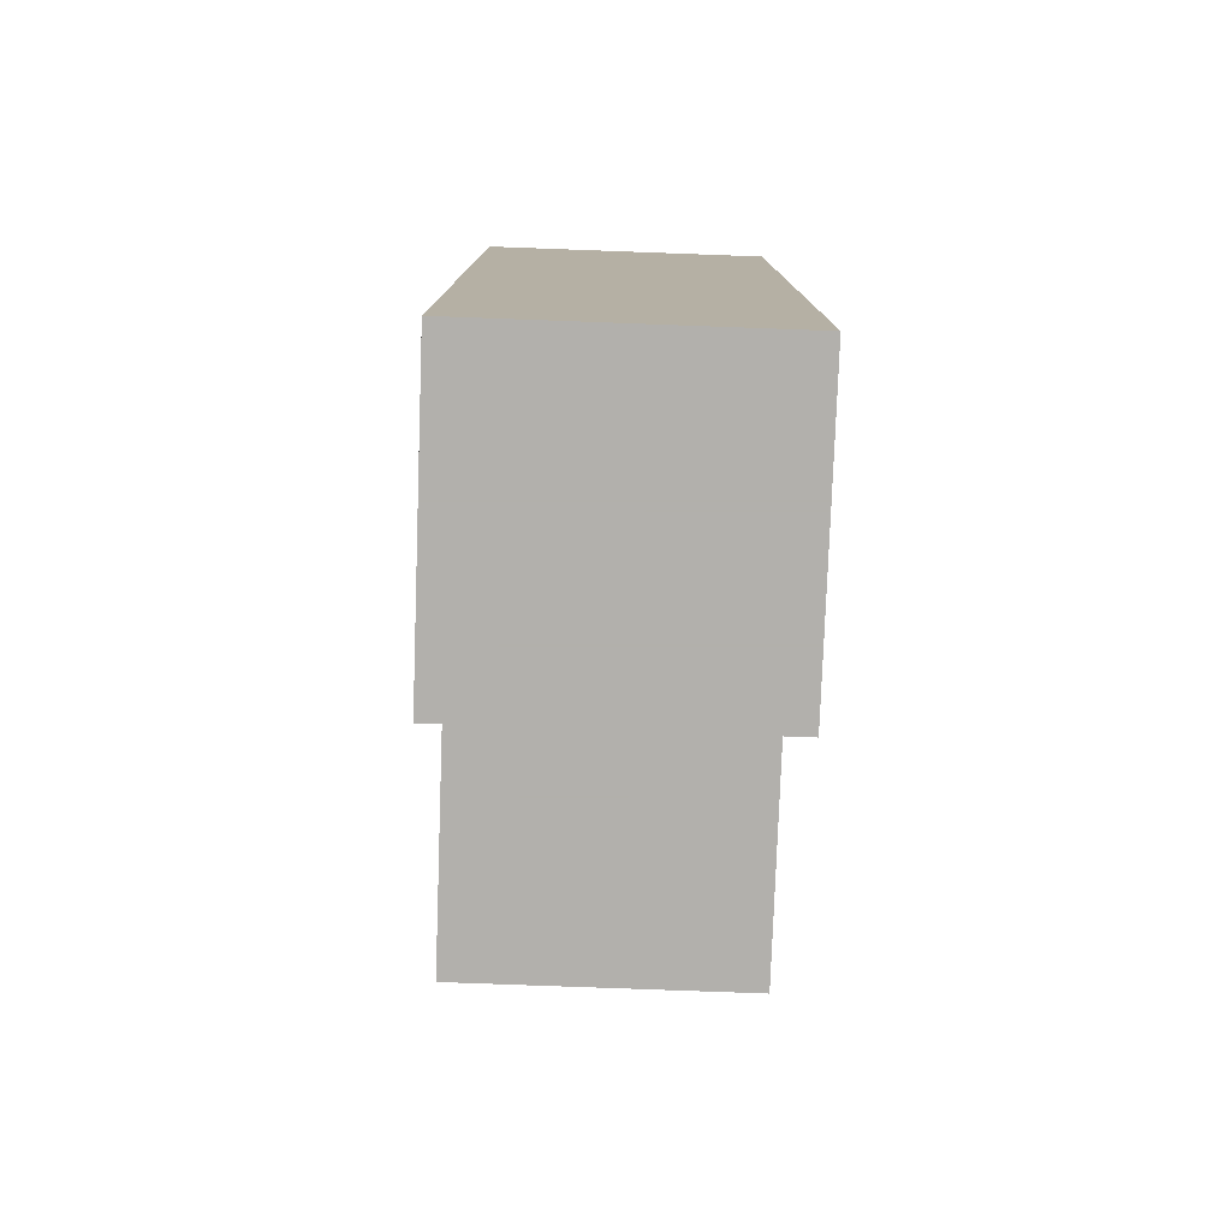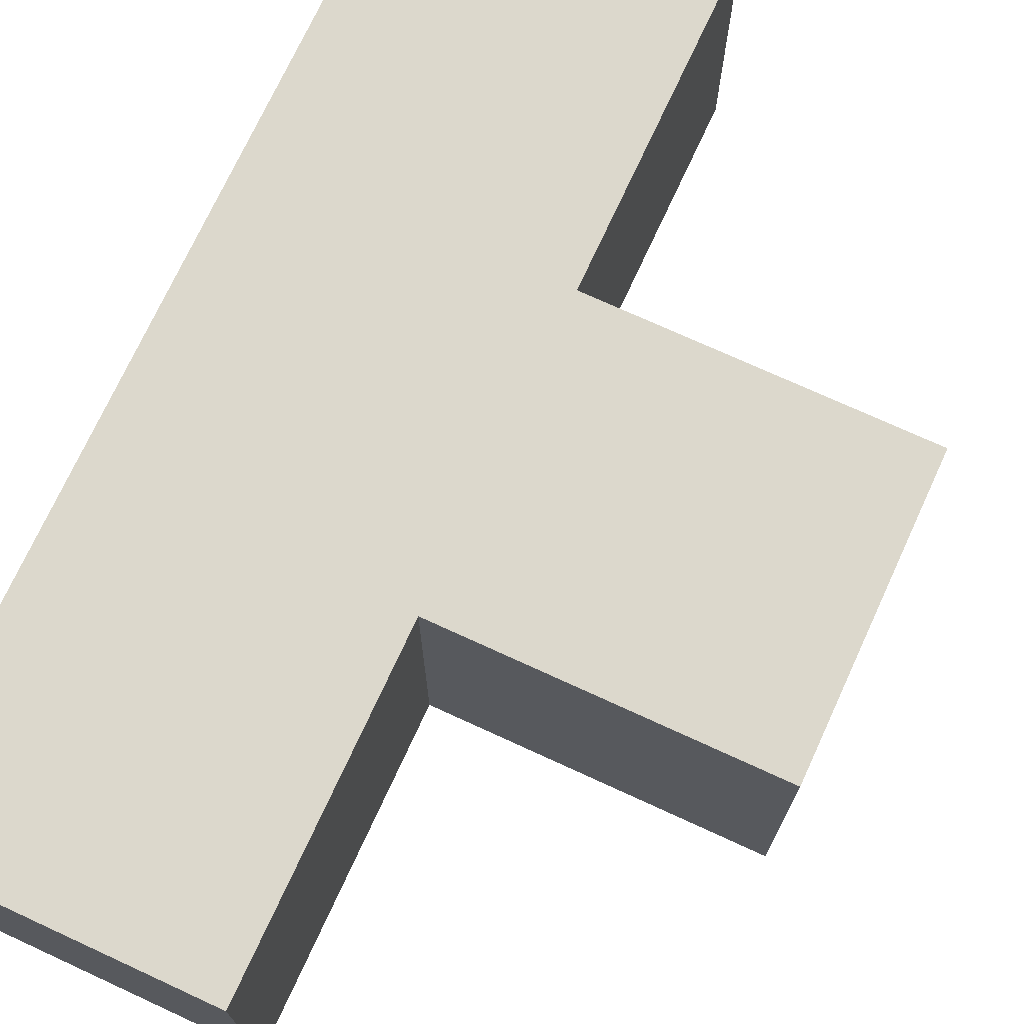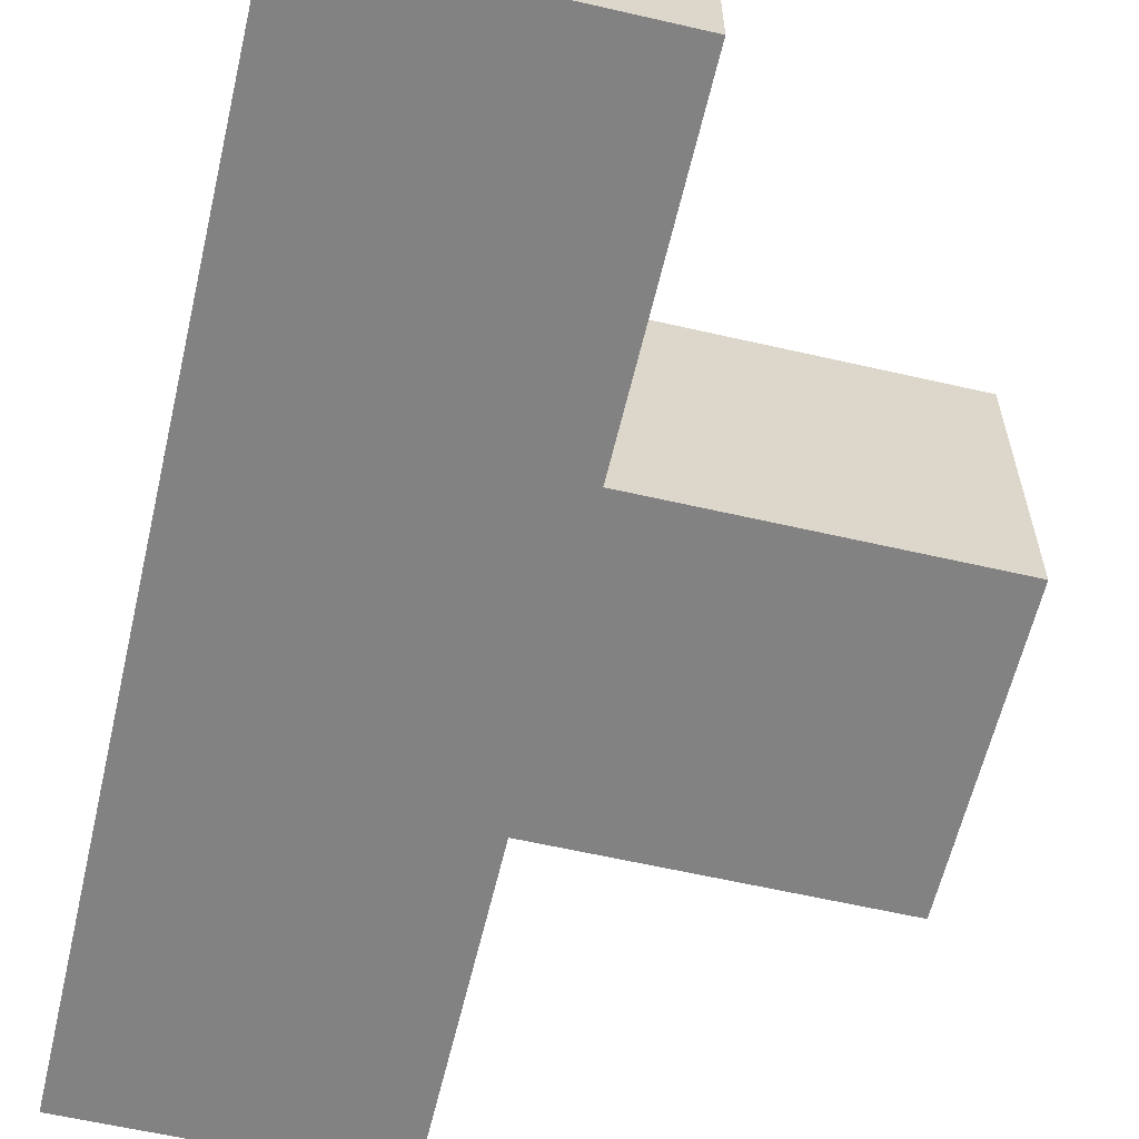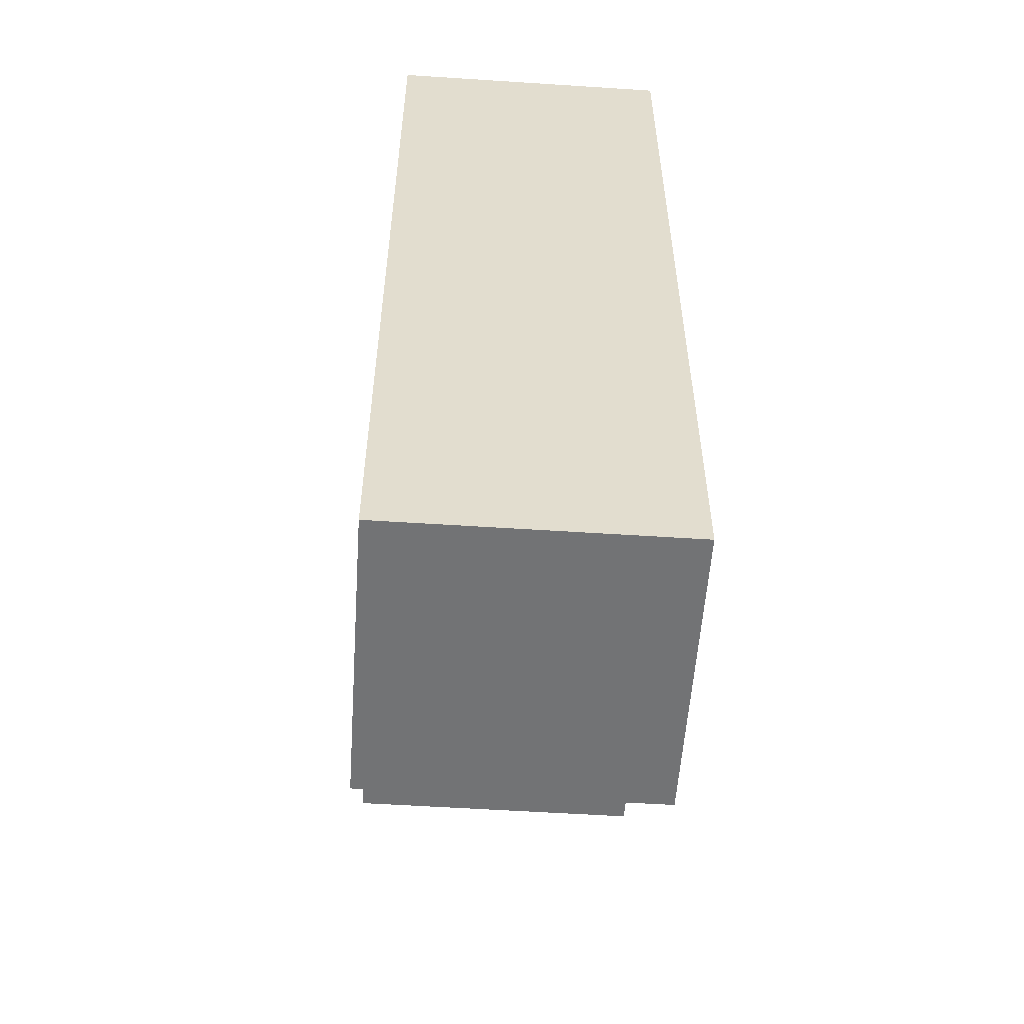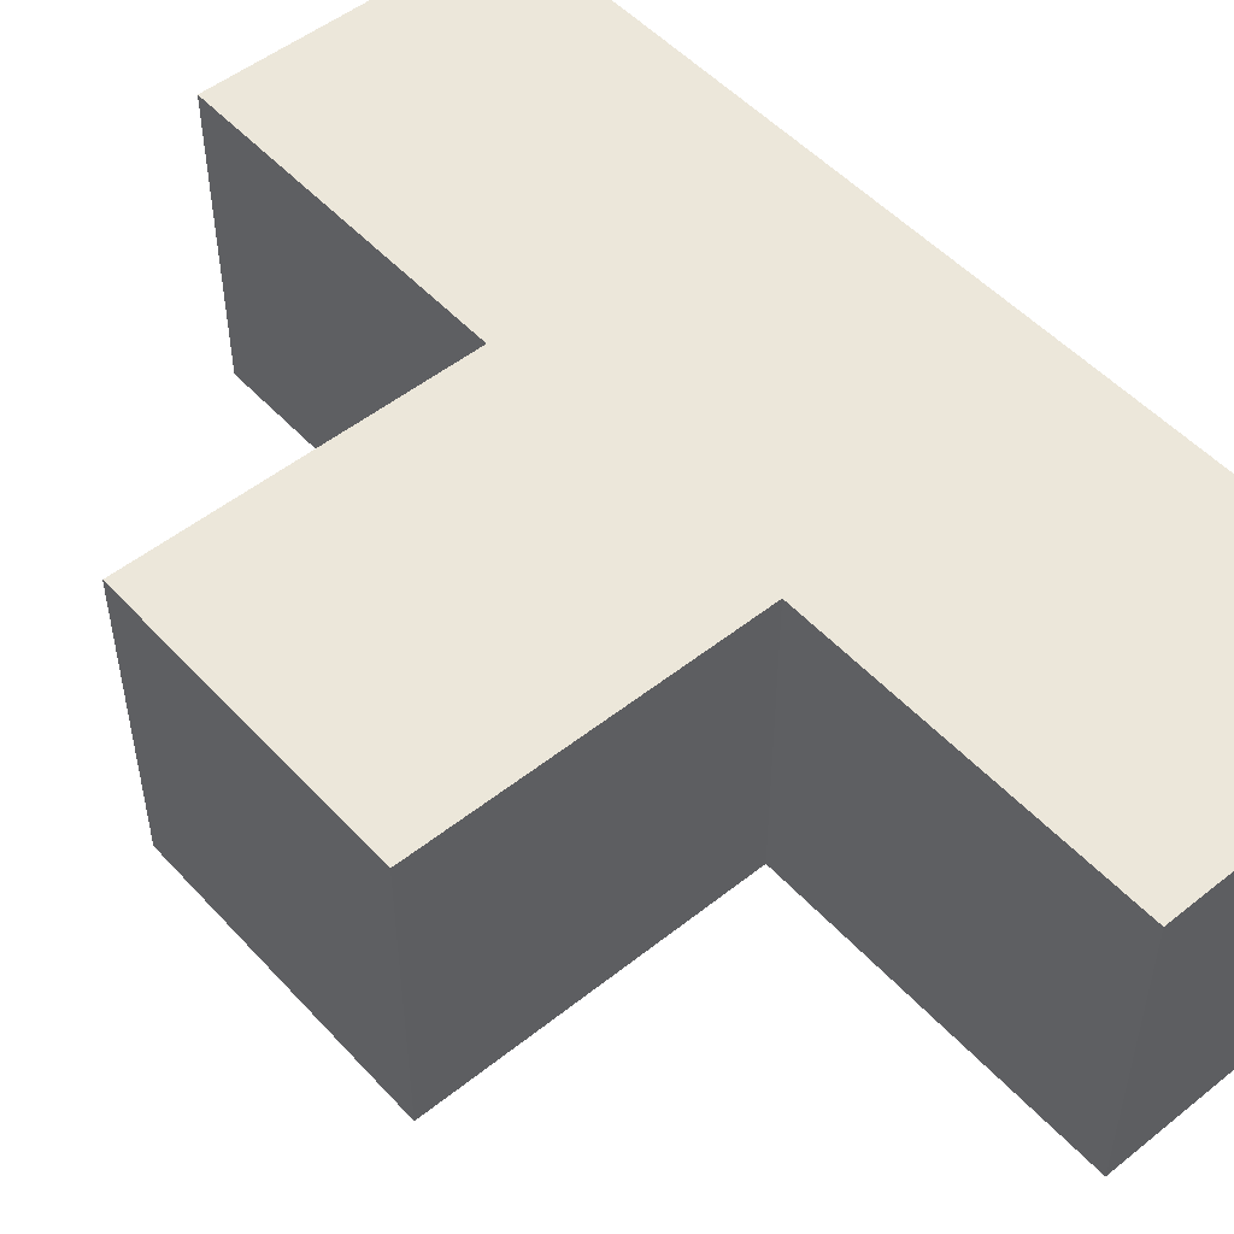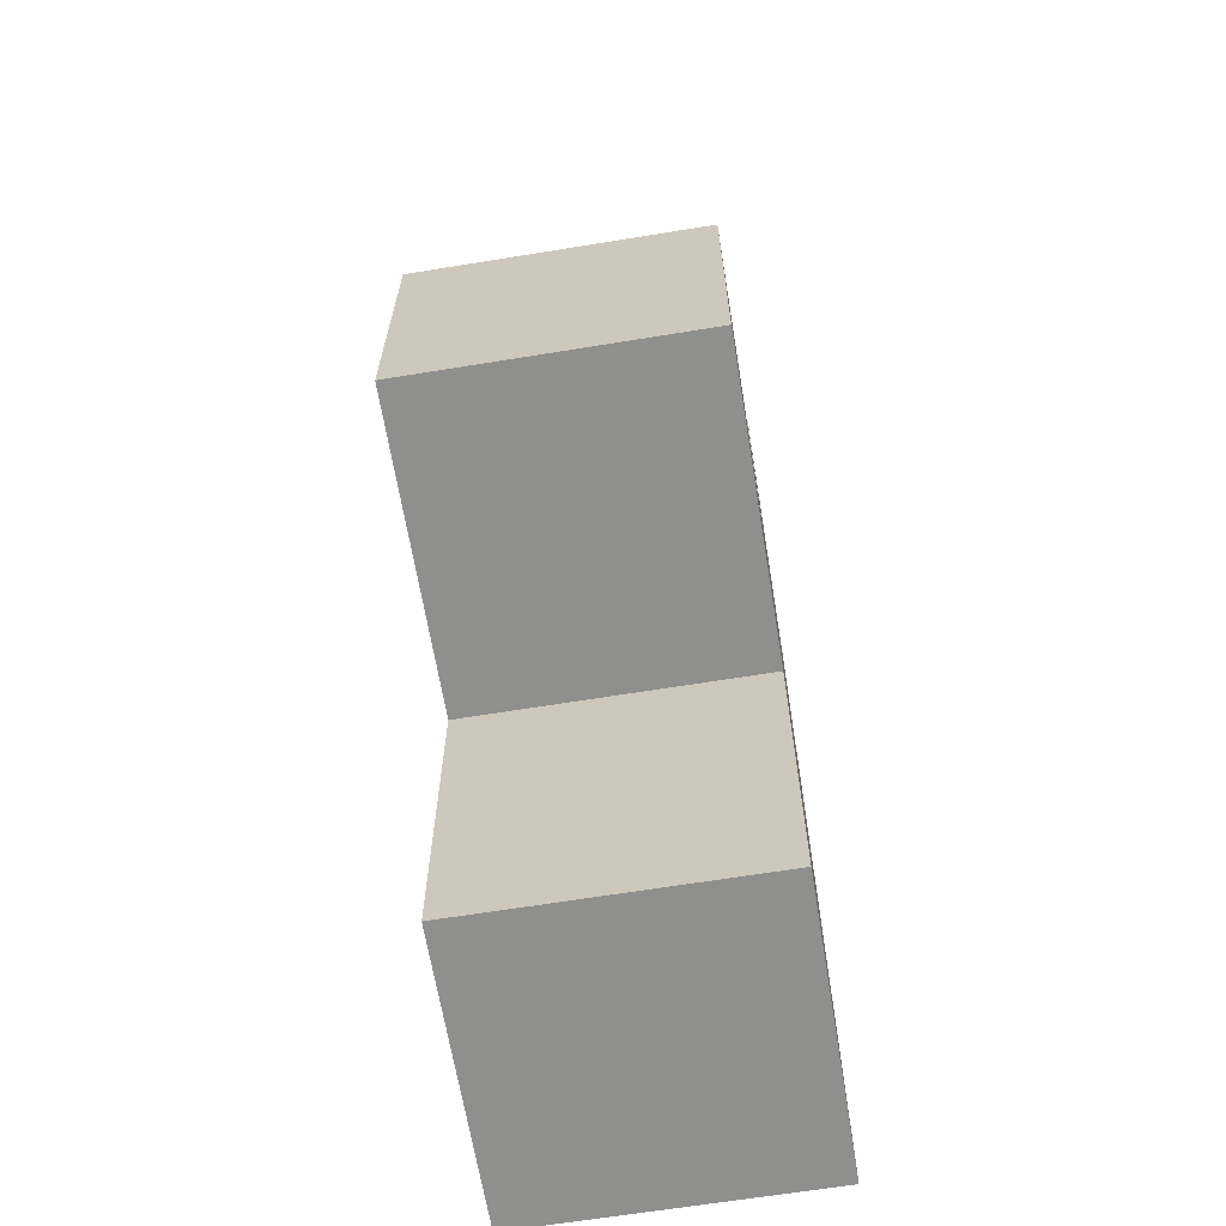
<metadata>
{"format":"obj","ext":"obj","renderer":"f3d","projection":"perspective","resolution":1024,"background":"white","views":[{"elev":-78.6,"azim":-92.1,"up":"+Y"},{"elev":72.7,"azim":24.7,"up":"+Z"},{"elev":-60.9,"azim":-13.2,"up":"+Z"},{"elev":-55.9,"azim":-93.9,"up":"+Y"},{"elev":51.0,"azim":139.1,"up":"+Z"},{"elev":-65.2,"azim":99.3,"up":"+Y"}]}
</metadata>
<code>
o Cube
v 1 1 -1
v 1 -1 -1
v 1 1 1
v 1 -1 1
v -1 1 -1
v -1 -1 -1
v -1 1 1
v -1 -1 1
v -1 3.236 1
v -1 3.236 -1
v 1 3.236 1
v 1 3.236 -1
v -1 -3.235 1
v -1 -3.235 -1
v 1 -3.235 1
v 1 -3.235 -1
v 3.149 -1 1
v 3.149 1 1
v 3.149 -1 -1
v 3.149 1 -1
f 3 8 4
f 7 6 8
f 5 2 6
f 9 5 7
f 10 1 5
f 12 3 1
f 11 7 3
f 10 11 12
f 8 14 13
f 6 16 14
f 2 15 16
f 4 13 15
f 16 13 14
f 1 19 2
f 20 17 19
f 18 4 17
f 19 4 2
f 1 18 20
f 3 7 8
f 7 5 6
f 5 1 2
f 9 10 5
f 10 12 1
f 12 11 3
f 11 9 7
f 10 9 11
f 8 6 14
f 6 2 16
f 2 4 15
f 4 8 13
f 16 15 13
f 1 20 19
f 20 18 17
f 18 3 4
f 19 17 4
f 1 3 18

</code>
